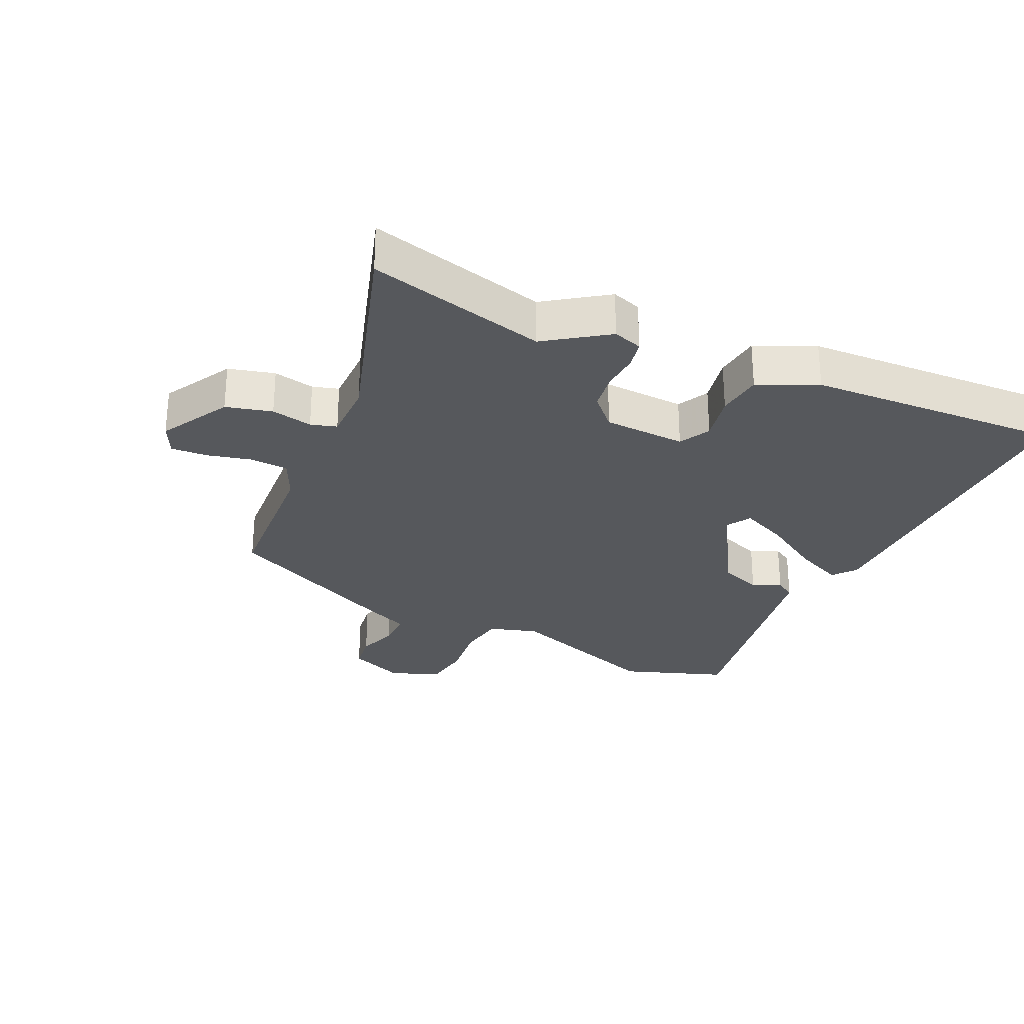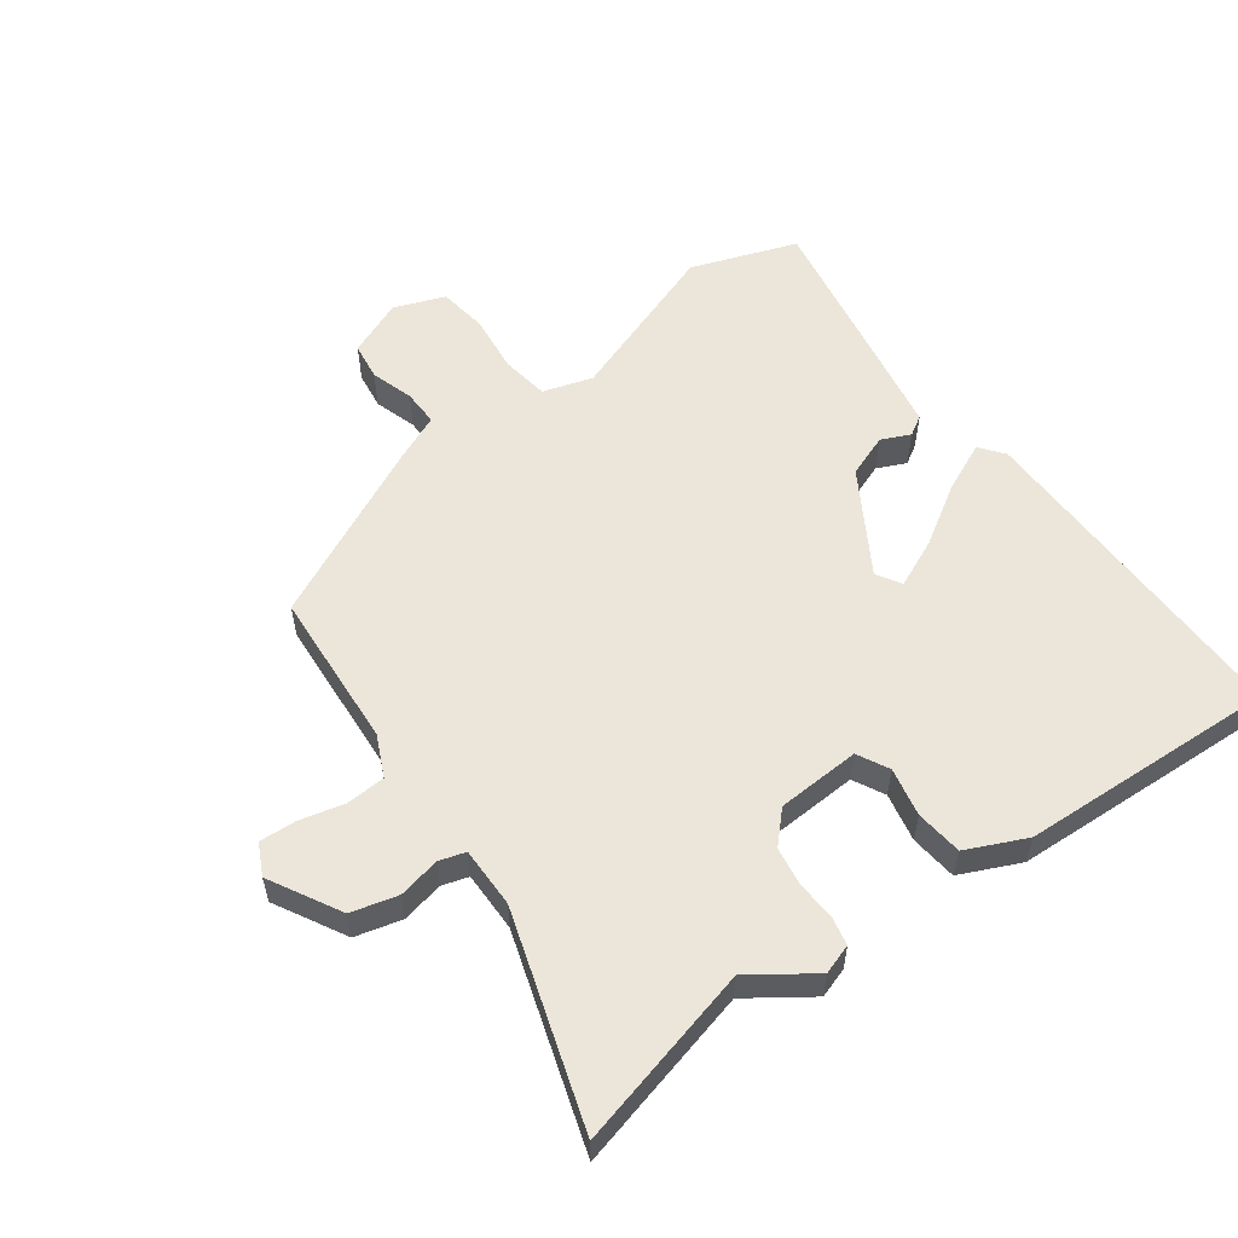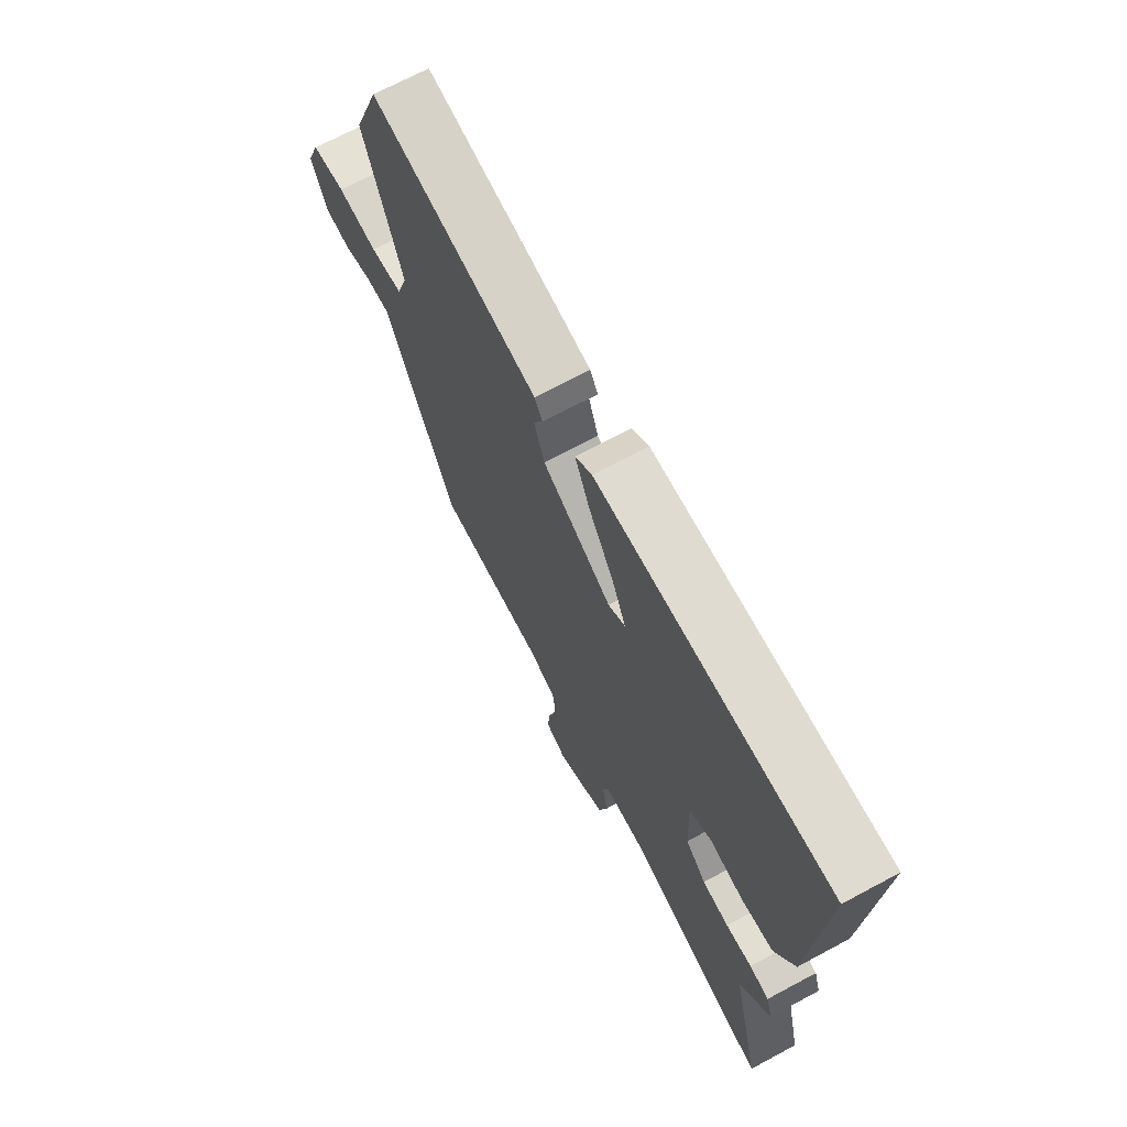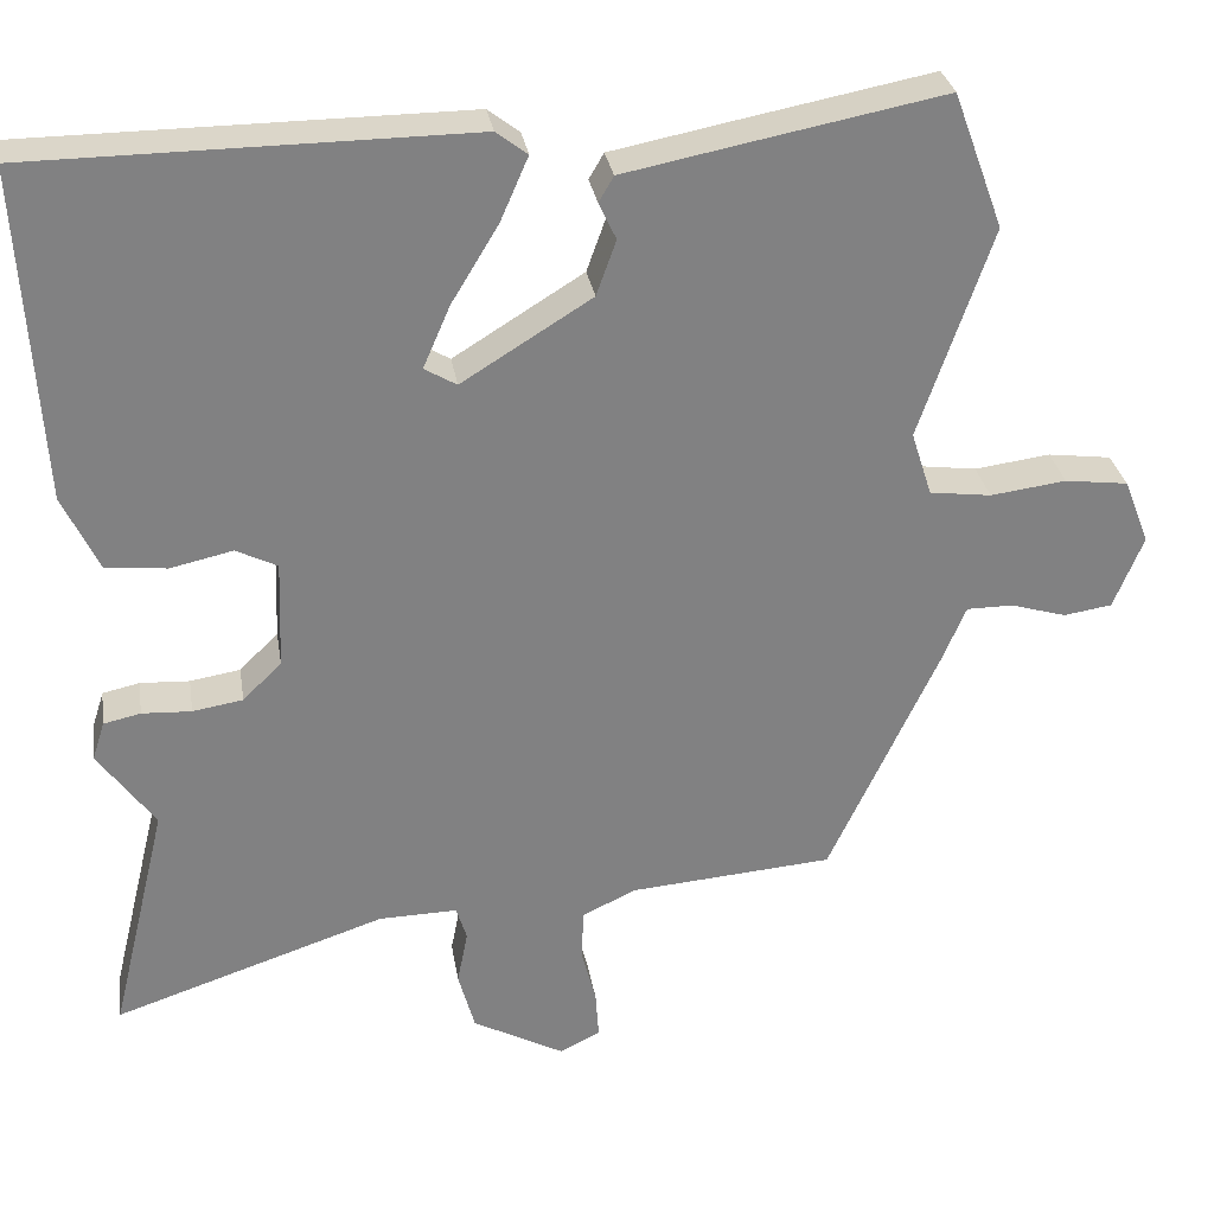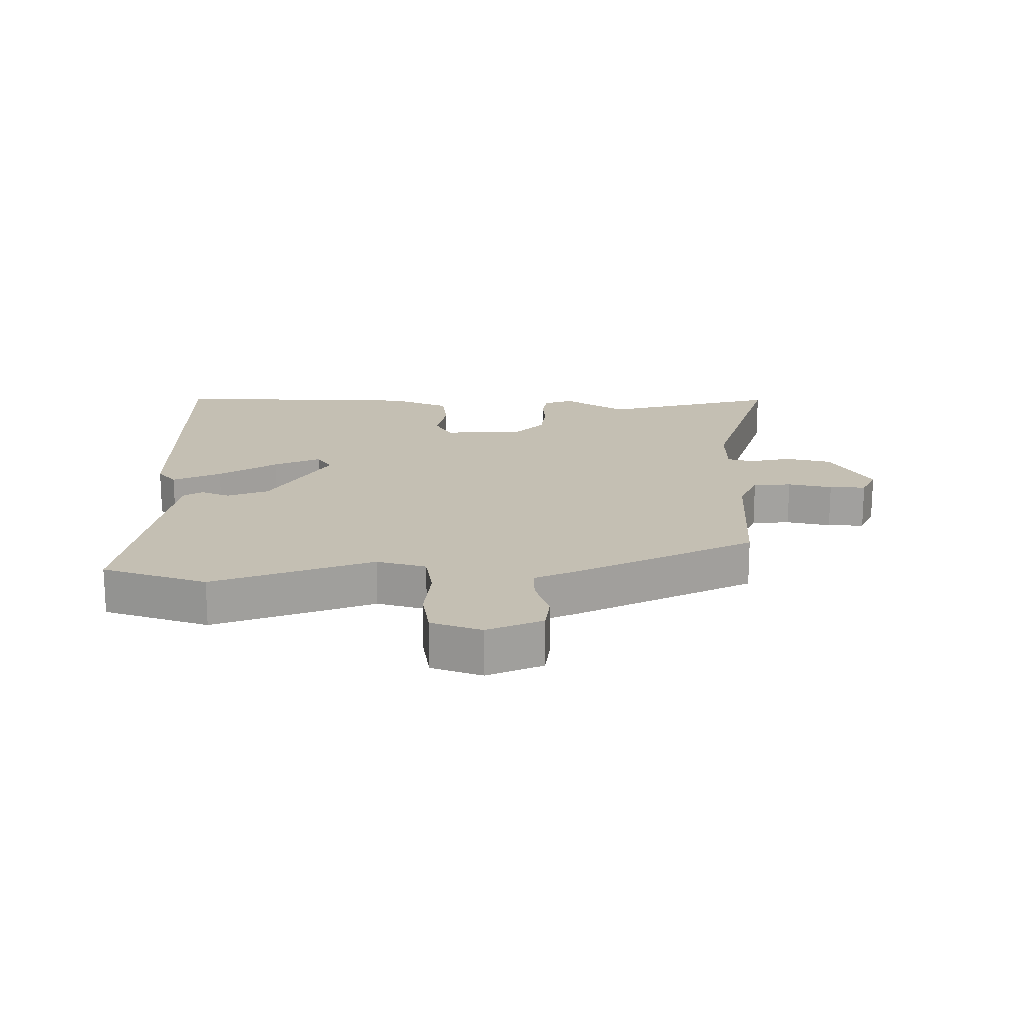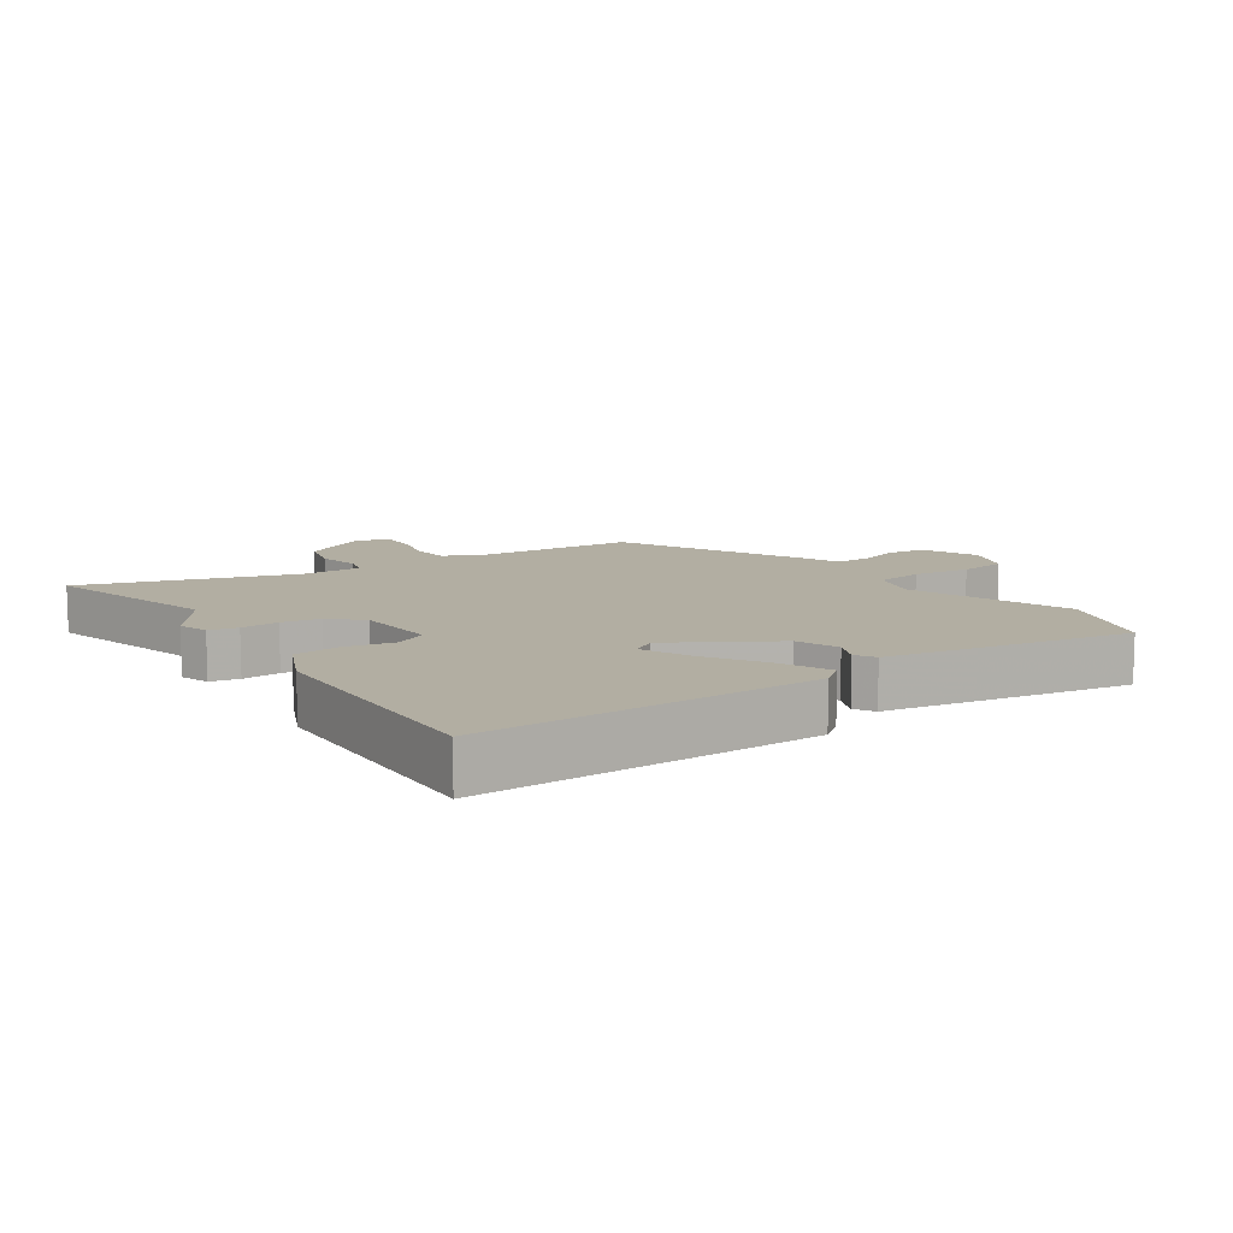
<metadata>
{"format":"obj","ext":"obj","renderer":"f3d","projection":"perspective","resolution":1024,"background":"white","views":[{"elev":-28.1,"azim":-115.7,"up":"+Y"},{"elev":56.0,"azim":-126.9,"up":"+Y"},{"elev":69.7,"azim":-118.2,"up":"+Z"},{"elev":29.9,"azim":-9.1,"up":"+Z"},{"elev":17.8,"azim":88.7,"up":"+Y"},{"elev":10.7,"azim":-35.3,"up":"+Y"}]}
</metadata>
<code>
v -0.526 0.07 -0.608
v -0.457 0.07 -0.322
v -0.526 0.07 -0.226
v -0.511 0.07 -0.179
v -0.466 0.07 -0.169
v -0.406 0.07 -0.172
v -0.345 0.07 -0.162
v -0.298 0.07 -0.116
v -0.293 0.07 0.015
v -0.343 0.07 0.04
v -0.419 0.07 0.023
v -0.493 0.07 0.03
v -0.537 0.07 0.123
v -0.561 0.07 0.527
v -0.032 0.07 0.531
v 0.006 0.07 0.502
v -0.028 0.07 0.424
v -0.085 0.07 0.33
v -0.118 0.07 0.254
v -0.079 0.07 0.231
v 0.079 0.07 0.329
v 0.103 0.07 0.396
v 0.082 0.07 0.441
v 0.1 0.07 0.472
v 0.243 0.07 0.5
v 0.483 0.07 0.546
v 0.544 0.07 0.381
v 0.456 0.07 0.125
v 0.481 0.07 0.047
v 0.556 0.07 0.037
v 0.648 0.07 0.049
v 0.725 0.07 0.039
v 0.756 0.07 -0.04
v 0.72 0.07 -0.129
v 0.661 0.07 -0.138
v 0.594 0.07 -0.118
v 0.537 0.07 -0.118
v 0.507 0.07 -0.189
v 0.375 0.07 -0.471
v 0.126 0.07 -0.491
v 0.062 0.07 -0.522
v 0.059 0.07 -0.583
v 0.077 0.07 -0.653
v 0.081 0.07 -0.711
v 0.032 0.07 -0.736
v -0.08 0.07 -0.676
v -0.1 0.07 -0.603
v -0.087 0.07 -0.537
v -0.1 0.07 -0.496
v -0.195 0.07 -0.498
v -0.526 0 -0.608
v -0.457 0 -0.322
v -0.526 0 -0.226
v -0.511 0 -0.179
v -0.466 0 -0.169
v -0.406 0 -0.172
v -0.345 0 -0.162
v -0.298 0 -0.116
v -0.293 0 0.015
v -0.343 0 0.04
v -0.419 0 0.023
v -0.493 0 0.03
v -0.537 0 0.123
v -0.561 0 0.527
v -0.032 0 0.531
v 0.006 0 0.502
v -0.028 0 0.424
v -0.085 0 0.33
v -0.118 0 0.254
v -0.079 0 0.231
v 0.079 0 0.329
v 0.103 0 0.396
v 0.082 0 0.441
v 0.1 0 0.472
v 0.243 0 0.5
v 0.483 0 0.546
v 0.544 0 0.381
v 0.456 0 0.125
v 0.481 0 0.047
v 0.556 0 0.037
v 0.648 0 0.049
v 0.725 0 0.039
v 0.756 0 -0.04
v 0.72 0 -0.129
v 0.661 0 -0.138
v 0.594 0 -0.118
v 0.537 0 -0.118
v 0.507 0 -0.189
v 0.375 0 -0.471
v 0.126 0 -0.491
v 0.062 0 -0.522
v 0.059 0 -0.583
v 0.077 0 -0.653
v 0.081 0 -0.711
v 0.032 0 -0.736
v -0.08 0 -0.676
v -0.1 0 -0.603
v -0.087 0 -0.537
v -0.1 0 -0.496
v -0.195 0 -0.498
f 45 46 47 48
f 45 48 49
f 42 43 44 45
f 41 42 45 49
f 40 41 49
f 37 38 39 40
f 37 40 49 50
f 33 34 35 36
f 33 36 37
f 30 31 32 33
f 29 30 33 37
f 25 26 27 28
f 25 28 29
f 22 23 24 25
f 21 22 25 29
f 20 21 29 37
f 15 16 17 18
f 15 18 19
f 14 15 19
f 13 14 19
f 10 11 12 13
f 10 13 19 20
f 3 4 5 6
f 2 3 6 7
f 1 2 7 8
f 37 50 1 8
f 9 10 20 37
f 8 9 37
f 98 97 96 95
f 99 98 95
f 95 94 93 92
f 99 95 92 91
f 99 91 90
f 90 89 88 87
f 100 99 90 87
f 86 85 84 83
f 87 86 83
f 83 82 81 80
f 87 83 80 79
f 78 77 76 75
f 79 78 75
f 75 74 73 72
f 79 75 72 71
f 87 79 71 70
f 68 67 66 65
f 69 68 65
f 69 65 64
f 69 64 63
f 63 62 61 60
f 70 69 63 60
f 56 55 54 53
f 57 56 53 52
f 58 57 52 51
f 58 51 100 87
f 87 70 60 59
f 87 59 58
f 1 51 52 2
f 2 52 53 3
f 3 53 54 4
f 4 54 55 5
f 5 55 56 6
f 6 56 57 7
f 7 57 58 8
f 8 58 59 9
f 9 59 60 10
f 10 60 61 11
f 11 61 62 12
f 12 62 63 13
f 13 63 64 14
f 14 64 65 15
f 15 65 66 16
f 16 66 67 17
f 17 67 68 18
f 18 68 69 19
f 19 69 70 20
f 20 70 71 21
f 21 71 72 22
f 22 72 73 23
f 23 73 74 24
f 24 74 75 25
f 25 75 76 26
f 26 76 77 27
f 27 77 78 28
f 28 78 79 29
f 29 79 80 30
f 30 80 81 31
f 31 81 82 32
f 32 82 83 33
f 33 83 84 34
f 34 84 85 35
f 35 85 86 36
f 36 86 87 37
f 37 87 88 38
f 38 88 89 39
f 39 89 90 40
f 40 90 91 41
f 41 91 92 42
f 42 92 93 43
f 43 93 94 44
f 44 94 95 45
f 45 95 96 46
f 46 96 97 47
f 47 97 98 48
f 48 98 99 49
f 49 99 100 50
f 50 100 51 1

</code>
